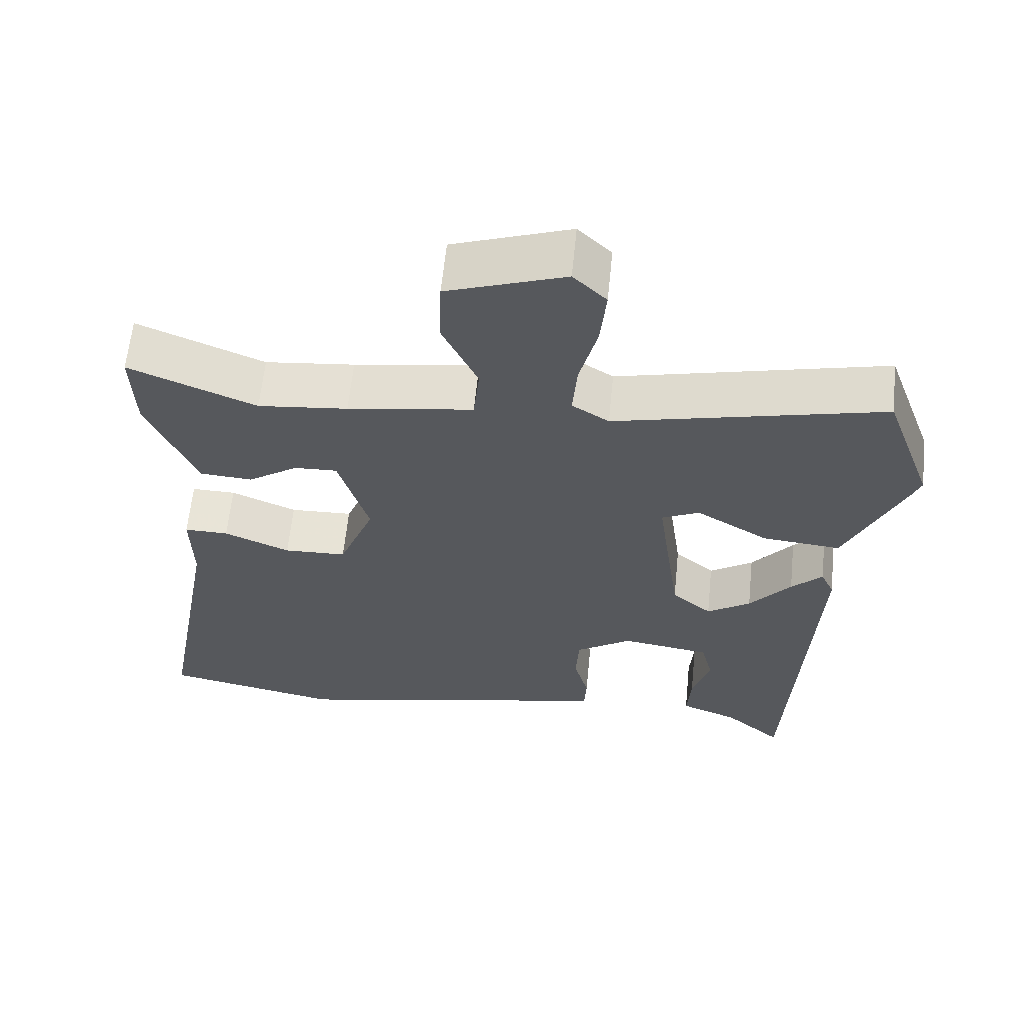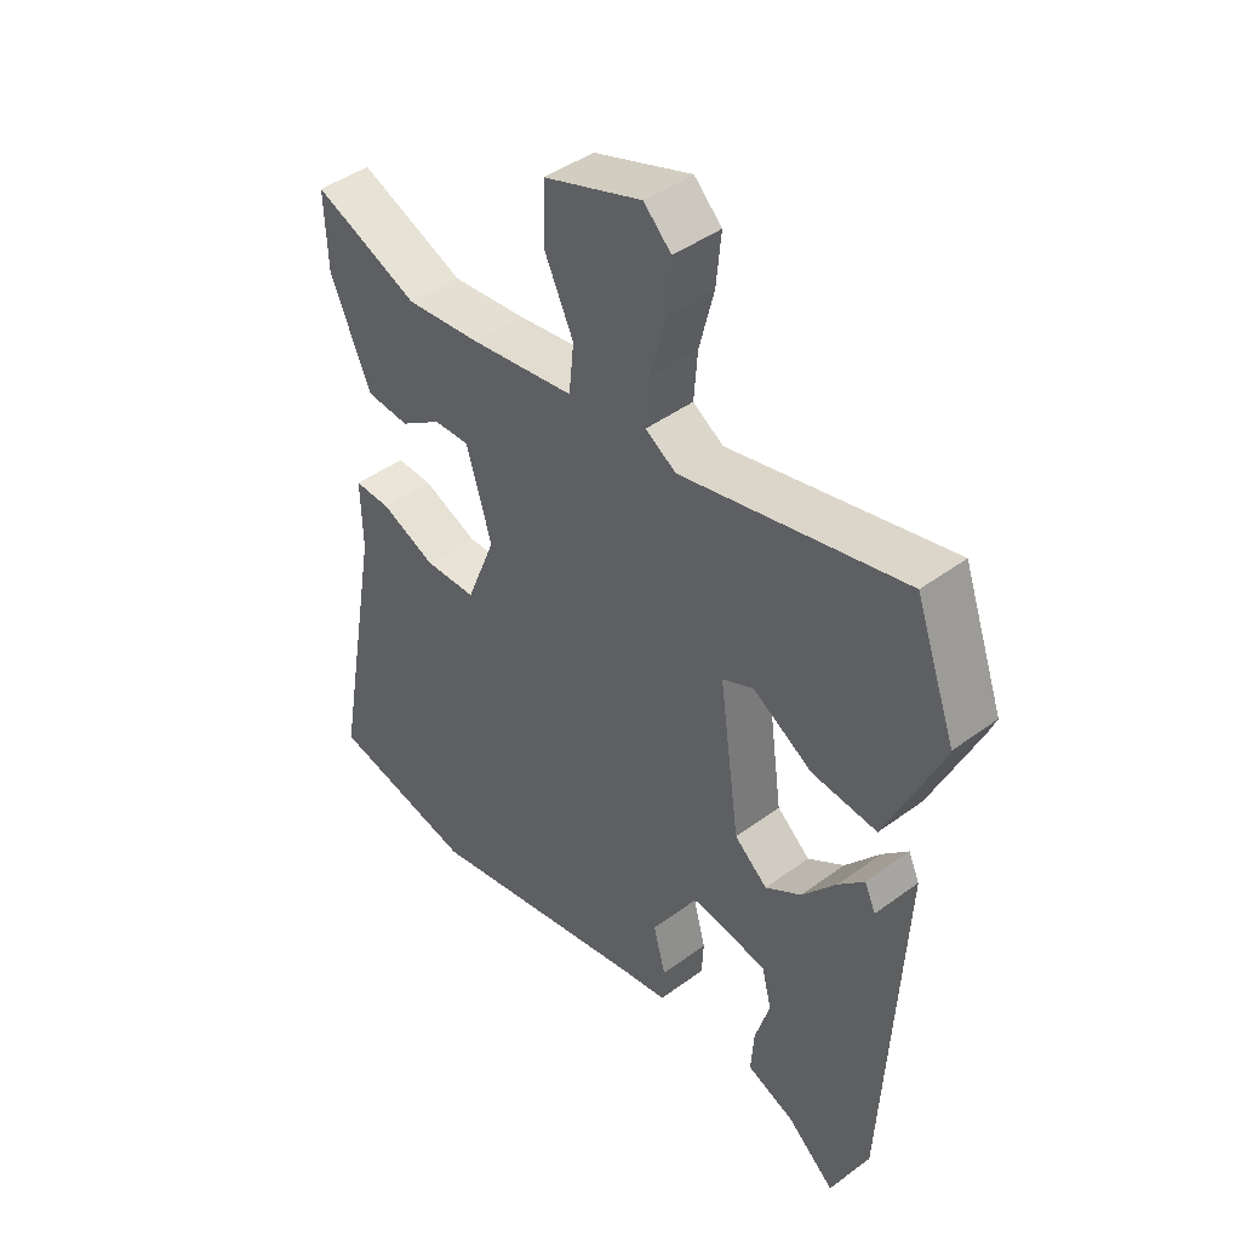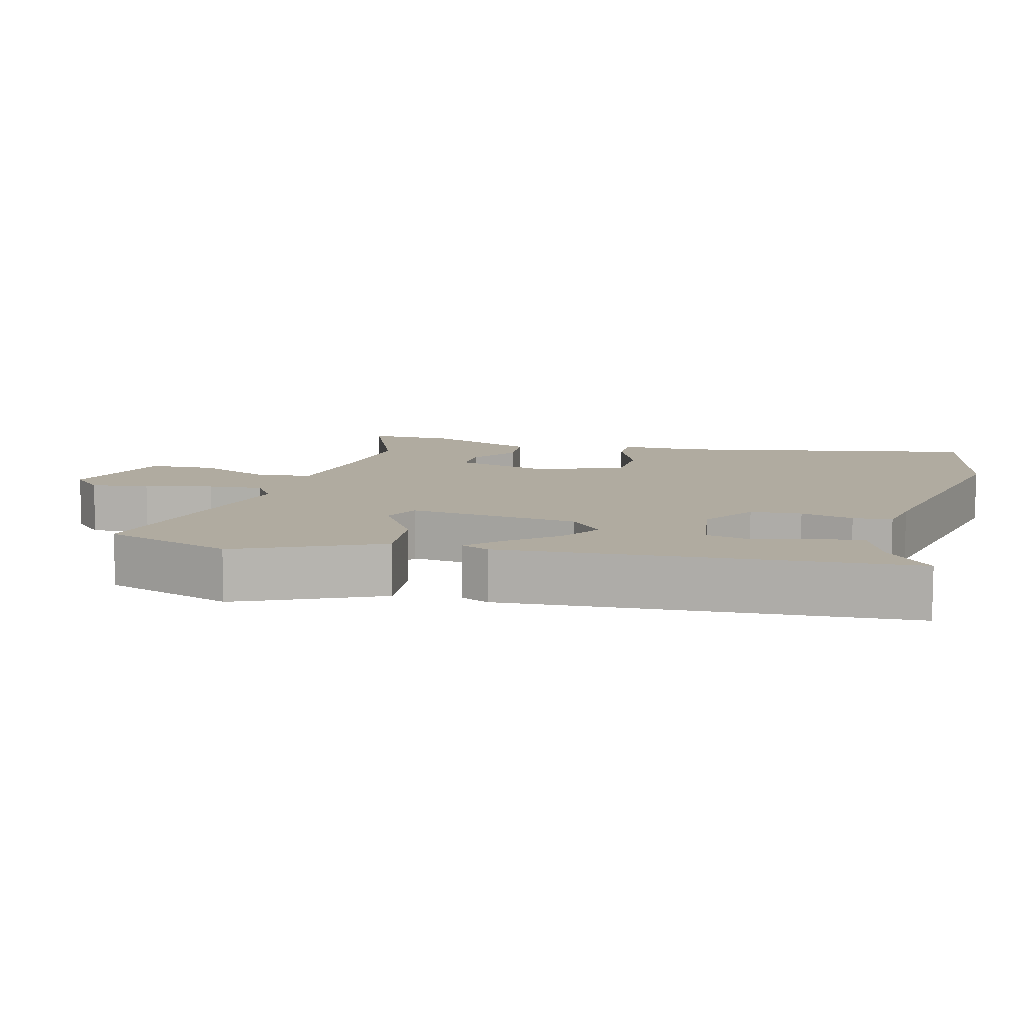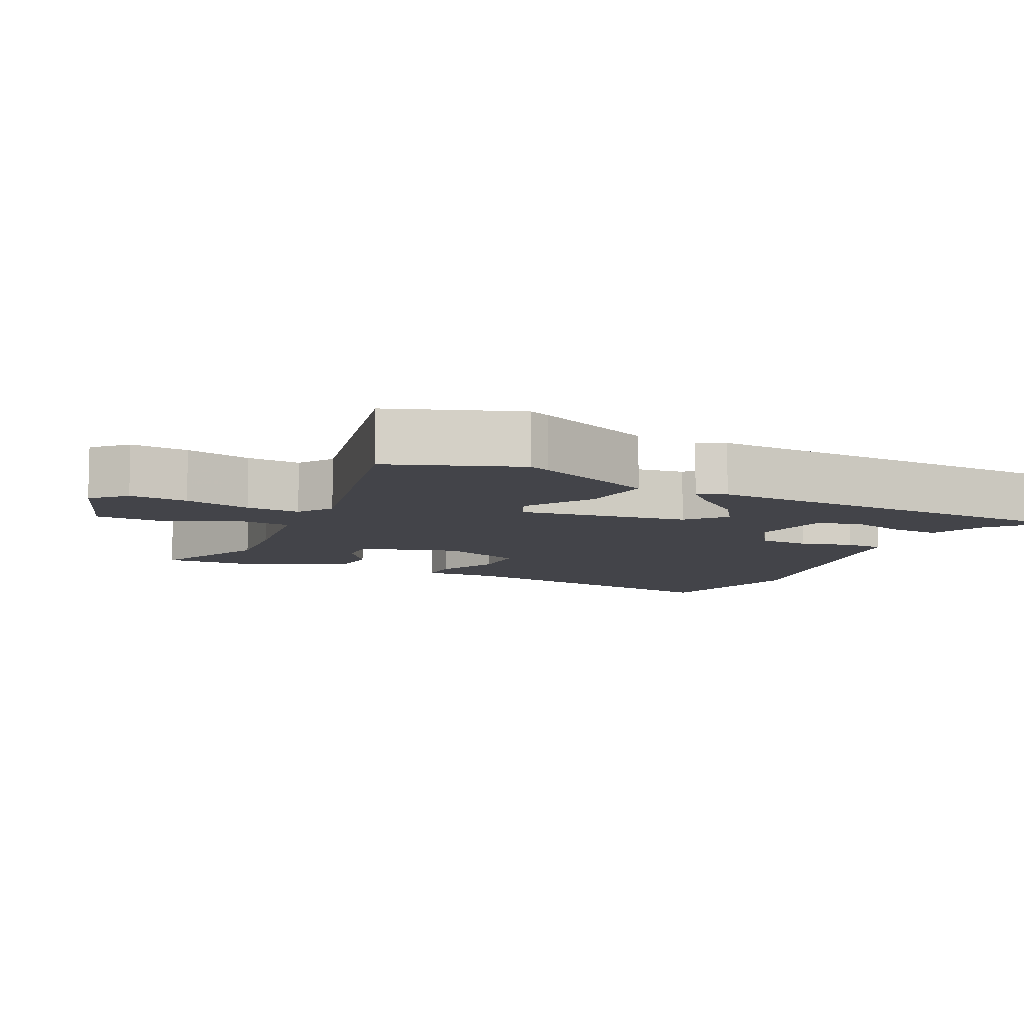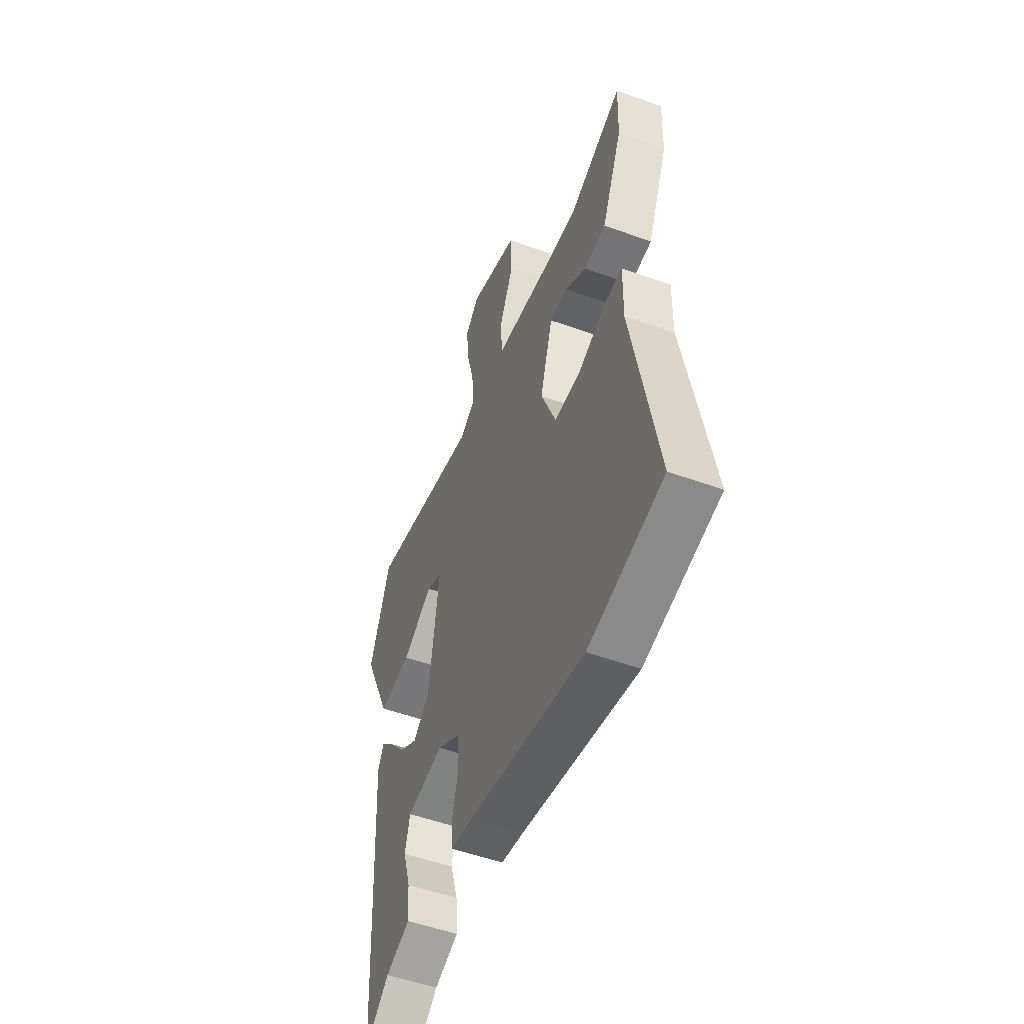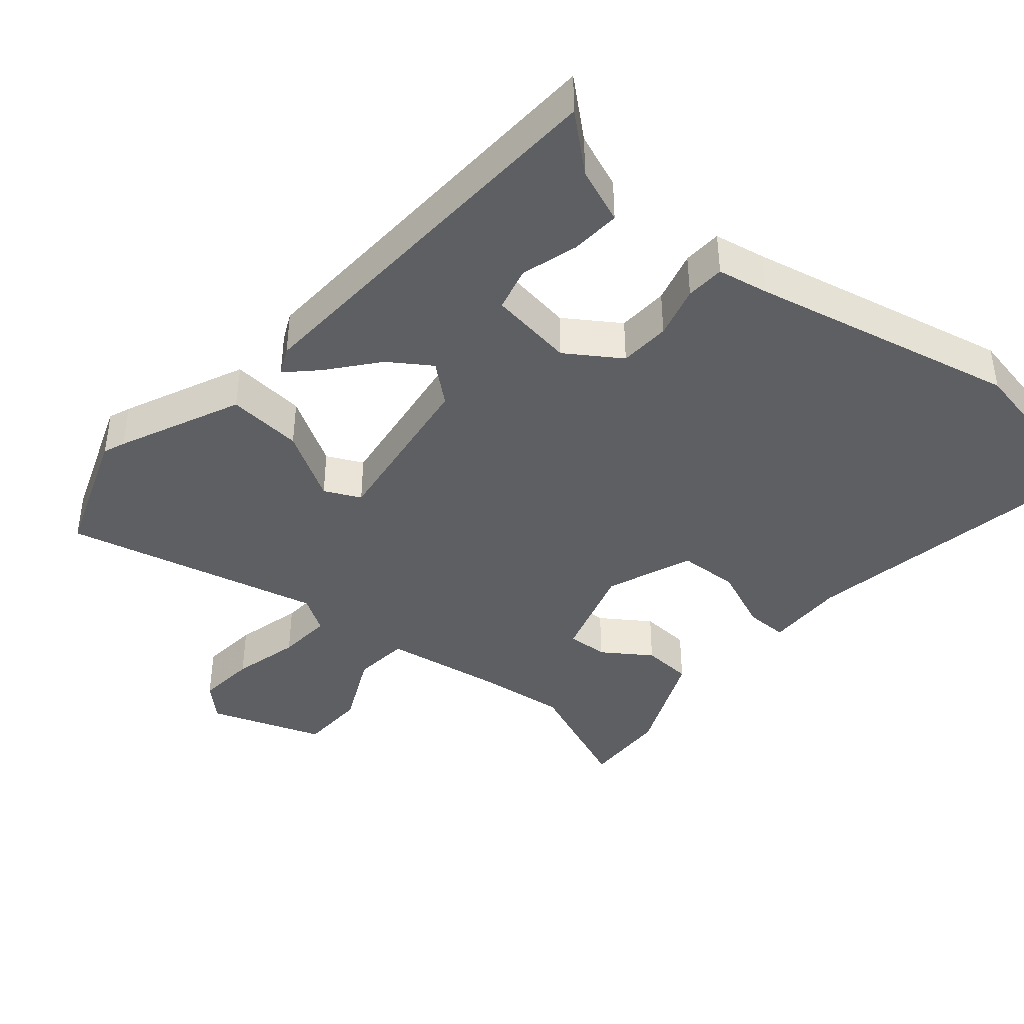
<metadata>
{"format":"obj","ext":"obj","renderer":"f3d","projection":"perspective","resolution":1024,"background":"white","views":[{"elev":61.6,"azim":5.7,"up":"+Z"},{"elev":43.9,"azim":49.1,"up":"+Z"},{"elev":9.8,"azim":104.3,"up":"+Y"},{"elev":-8.5,"azim":64.3,"up":"+Y"},{"elev":-52.4,"azim":-111.3,"up":"+Z"},{"elev":-41.2,"azim":140.1,"up":"+Y"}]}
</metadata>
<code>
v -0.344 0.07 -0.532
v -0.583 0.07 -0.483
v -0.505 0.07 -0.053
v -0.507 0.07 0.06
v -0.447 0.07 0.059
v -0.358 0.07 0.021
v -0.273 0.07 0.024
v -0.225 0.07 0.145
v -0.266 0.07 0.282
v -0.324 0.07 0.28
v -0.392 0.07 0.234
v -0.463 0.07 0.239
v -0.529 0.07 0.393
v -0.533 0.07 0.514
v -0.361 0.07 0.443
v -0.239 0.07 0.456
v -0.068 0.07 0.482
v -0.06 0.07 0.561
v -0.108 0.07 0.663
v -0.105 0.07 0.757
v 0.055 0.07 0.813
v 0.1 0.07 0.769
v 0.092 0.07 0.686
v 0.068 0.07 0.591
v 0.062 0.07 0.514
v 0.112 0.07 0.482
v 0.476 0.07 0.567
v 0.542 0.07 0.385
v 0.53 0.07 0.355
v 0.452 0.07 0.183
v 0.346 0.07 0.193
v 0.248 0.07 0.252
v 0.197 0.07 0.228
v 0.23 0.07 -0.012
v 0.284 0.07 -0.058
v 0.343 0.07 -0.019
v 0.399 0.07 0.049
v 0.441 0.07 0.09
v 0.459 0.07 0.051
v 0.429 0.07 -0.517
v 0.352 0.07 -0.45
v 0.274 0.07 -0.419
v 0.279 0.07 -0.349
v 0.303 0.07 -0.269
v 0.287 0.07 -0.206
v 0.167 0.07 -0.188
v 0.091 0.07 -0.238
v 0.087 0.07 -0.31
v 0.107 0.07 -0.384
v 0.104 0.07 -0.439
v 0.032 0.07 -0.452
v -0.344 0 -0.532
v -0.583 0 -0.483
v -0.505 0 -0.053
v -0.507 0 0.06
v -0.447 0 0.059
v -0.358 0 0.021
v -0.273 0 0.024
v -0.225 0 0.145
v -0.266 0 0.282
v -0.324 0 0.28
v -0.392 0 0.234
v -0.463 0 0.239
v -0.529 0 0.393
v -0.533 0 0.514
v -0.361 0 0.443
v -0.239 0 0.456
v -0.068 0 0.482
v -0.06 0 0.561
v -0.108 0 0.663
v -0.105 0 0.757
v 0.055 0 0.813
v 0.1 0 0.769
v 0.092 0 0.686
v 0.068 0 0.591
v 0.062 0 0.514
v 0.112 0 0.482
v 0.476 0 0.567
v 0.542 0 0.385
v 0.53 0 0.355
v 0.452 0 0.183
v 0.346 0 0.193
v 0.248 0 0.252
v 0.197 0 0.228
v 0.23 0 -0.012
v 0.284 0 -0.058
v 0.343 0 -0.019
v 0.399 0 0.049
v 0.441 0 0.09
v 0.459 0 0.051
v 0.429 0 -0.517
v 0.352 0 -0.45
v 0.274 0 -0.419
v 0.279 0 -0.349
v 0.303 0 -0.269
v 0.287 0 -0.206
v 0.167 0 -0.188
v 0.091 0 -0.238
v 0.087 0 -0.31
v 0.107 0 -0.384
v 0.104 0 -0.439
v 0.032 0 -0.452
f 48 49 50 51
f 1 2 3
f 51 1 3
f 48 51 3
f 47 48 3
f 46 47 3 4
f 45 46 4
f 41 42 43 44
f 41 44 45
f 40 41 45
f 39 40 45
f 38 39 45
f 37 38 45
f 36 37 45
f 35 36 45
f 34 35 45
f 30 31 32
f 29 30 32
f 28 29 32
f 27 28 32
f 26 27 32
f 25 26 32 33
f 22 23 24
f 21 22 24
f 20 21 24
f 19 20 24
f 18 19 24
f 17 18 24 25
f 13 14 15
f 12 13 15
f 11 12 15
f 10 11 15
f 9 10 15 16
f 8 9 16 17
f 4 5 6
f 45 4 6
f 34 45 6 7
f 25 33 34
f 17 25 34
f 8 17 34
f 7 8 34
f 102 101 100 99
f 54 53 52
f 54 52 102
f 54 102 99
f 54 99 98
f 55 54 98 97
f 55 97 96
f 95 94 93 92
f 96 95 92
f 96 92 91
f 96 91 90
f 96 90 89
f 96 89 88
f 96 88 87
f 96 87 86
f 96 86 85
f 83 82 81
f 83 81 80
f 83 80 79
f 83 79 78
f 83 78 77
f 84 83 77 76
f 75 74 73
f 75 73 72
f 75 72 71
f 75 71 70
f 75 70 69
f 76 75 69 68
f 66 65 64
f 66 64 63
f 66 63 62
f 66 62 61
f 67 66 61 60
f 68 67 60 59
f 57 56 55
f 57 55 96
f 58 57 96 85
f 85 84 76
f 85 76 68
f 85 68 59
f 85 59 58
f 1 52 53 2
f 2 53 54 3
f 3 54 55 4
f 4 55 56 5
f 5 56 57 6
f 6 57 58 7
f 7 58 59 8
f 8 59 60 9
f 9 60 61 10
f 10 61 62 11
f 11 62 63 12
f 12 63 64 13
f 13 64 65 14
f 14 65 66 15
f 15 66 67 16
f 16 67 68 17
f 17 68 69 18
f 18 69 70 19
f 19 70 71 20
f 20 71 72 21
f 21 72 73 22
f 22 73 74 23
f 23 74 75 24
f 24 75 76 25
f 25 76 77 26
f 26 77 78 27
f 27 78 79 28
f 28 79 80 29
f 29 80 81 30
f 30 81 82 31
f 31 82 83 32
f 32 83 84 33
f 33 84 85 34
f 34 85 86 35
f 35 86 87 36
f 36 87 88 37
f 37 88 89 38
f 38 89 90 39
f 39 90 91 40
f 40 91 92 41
f 41 92 93 42
f 42 93 94 43
f 43 94 95 44
f 44 95 96 45
f 45 96 97 46
f 46 97 98 47
f 47 98 99 48
f 48 99 100 49
f 49 100 101 50
f 50 101 102 51
f 51 102 52 1

</code>
